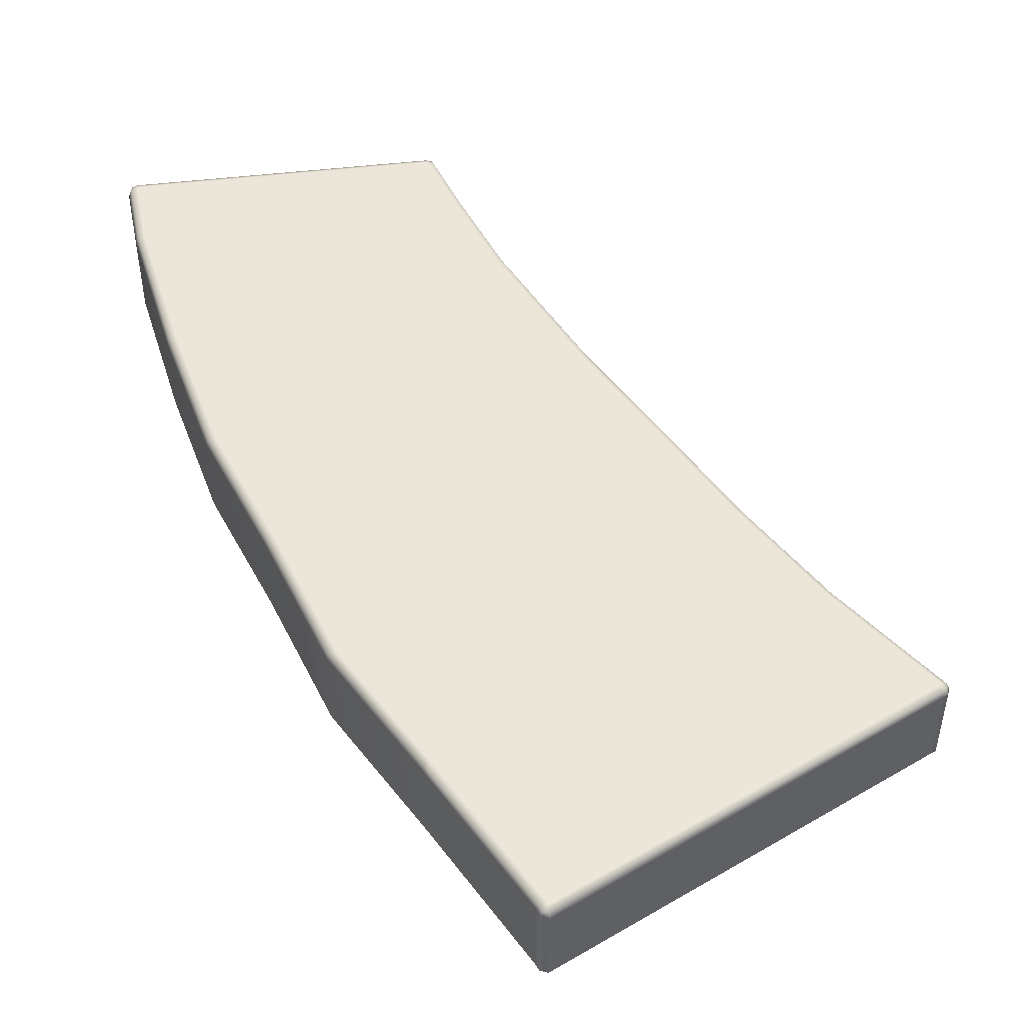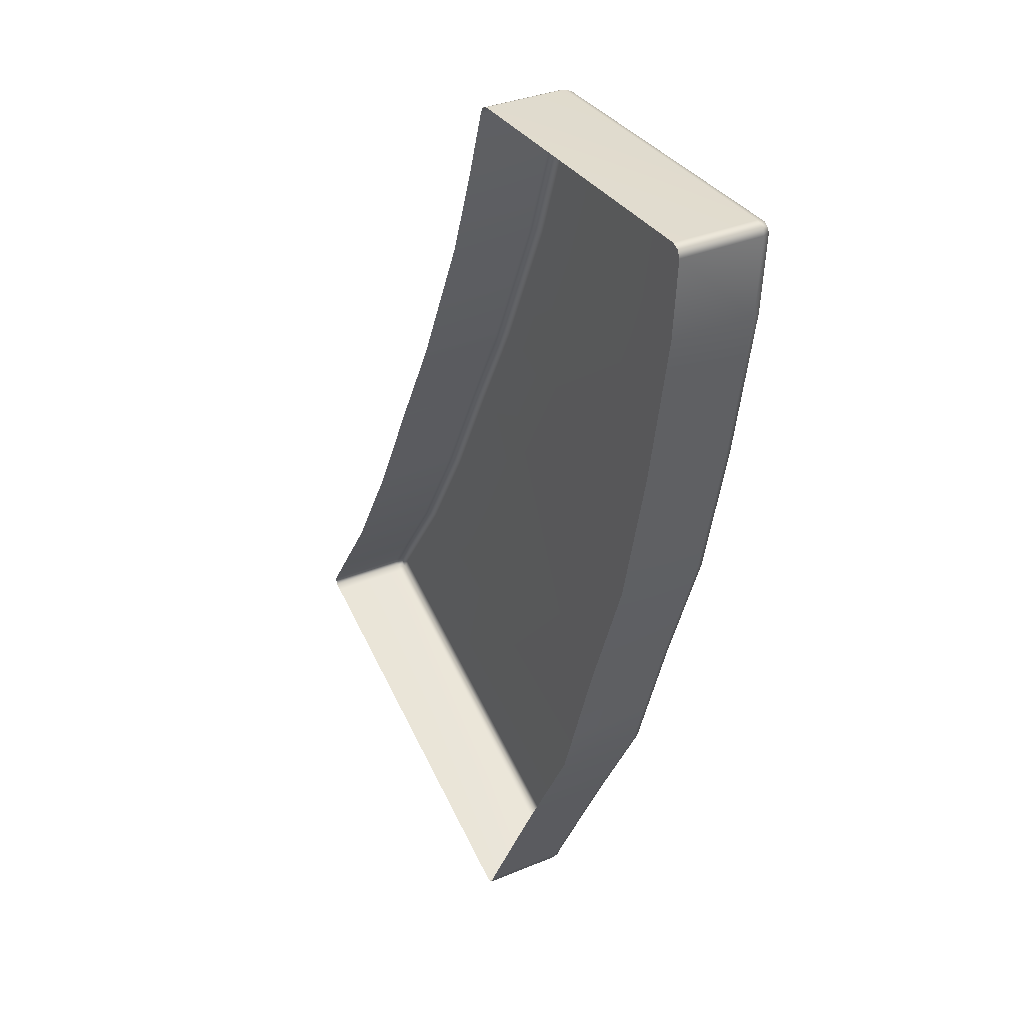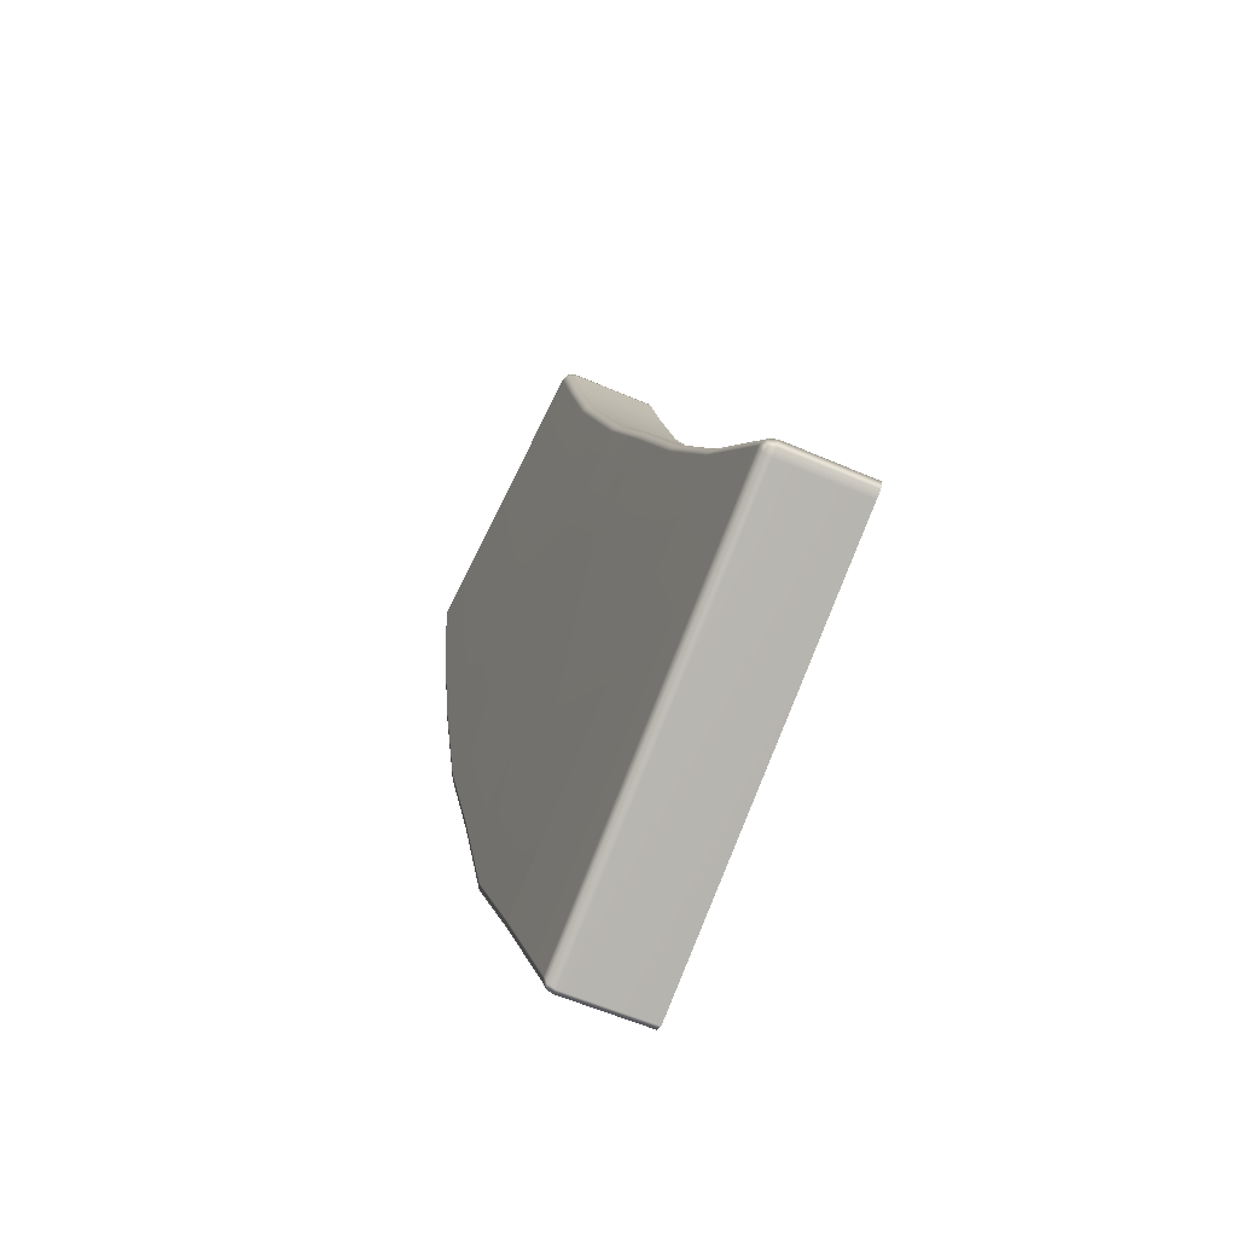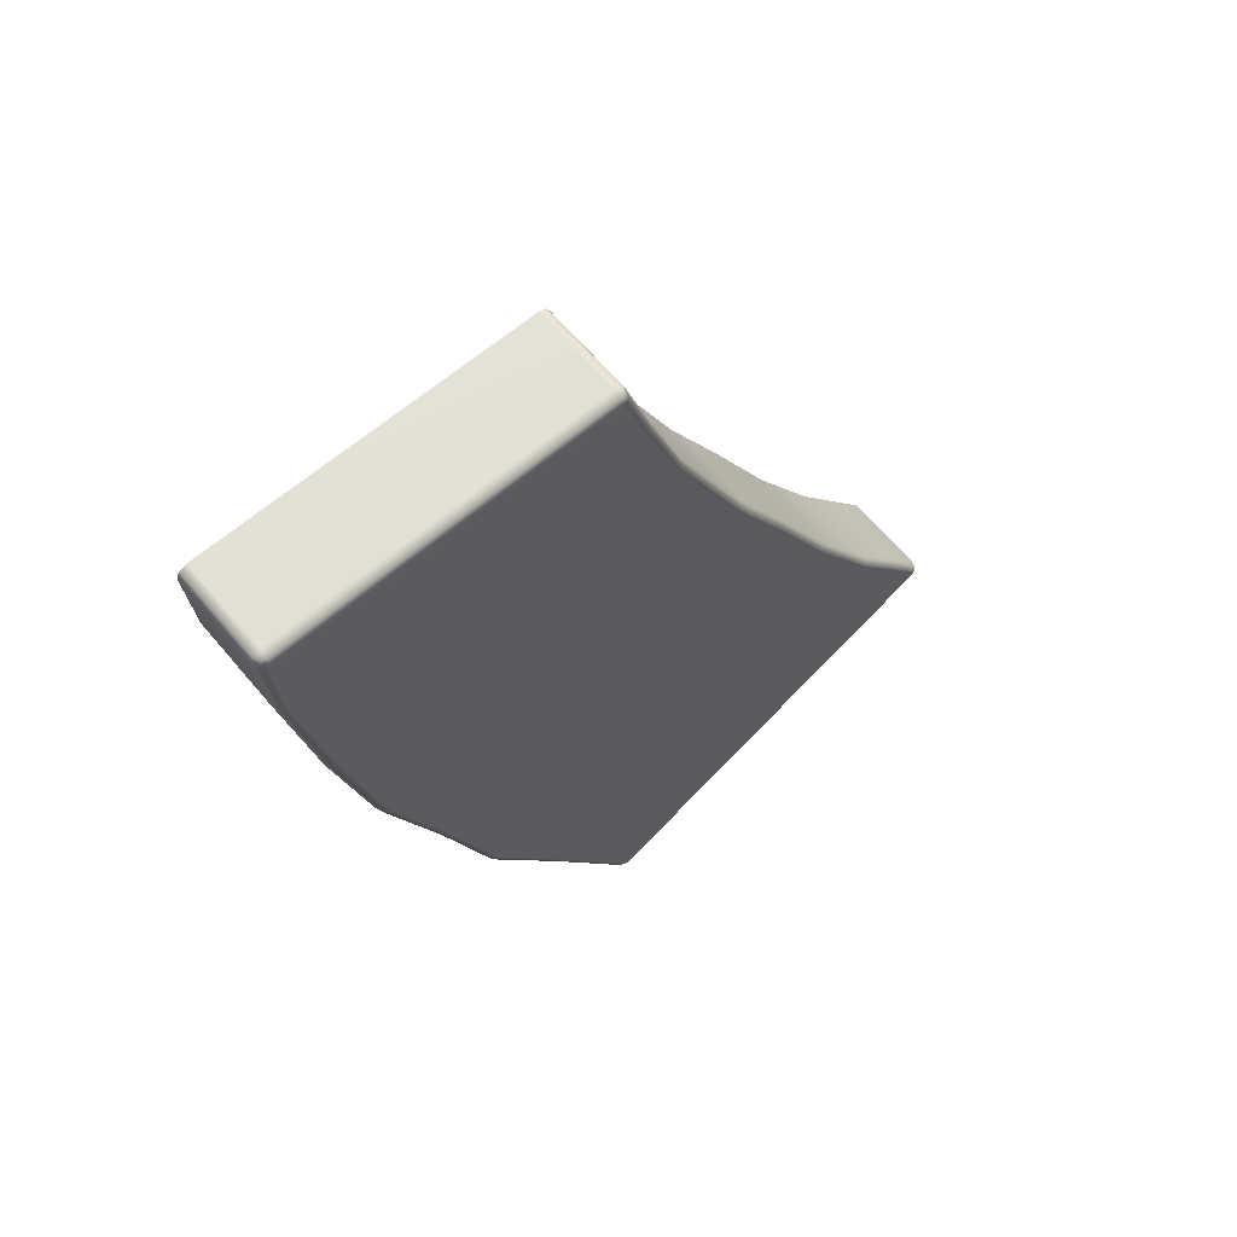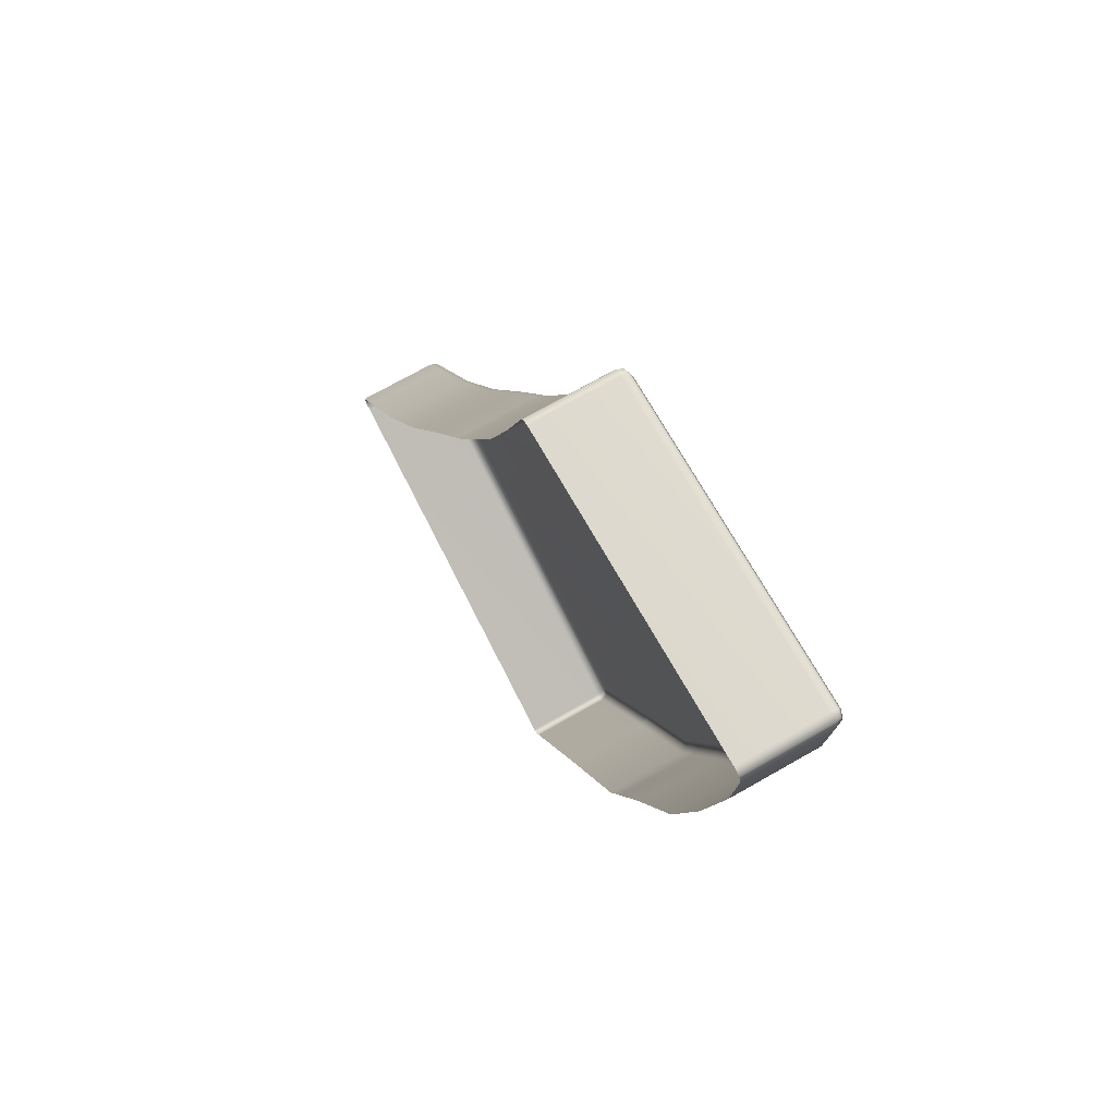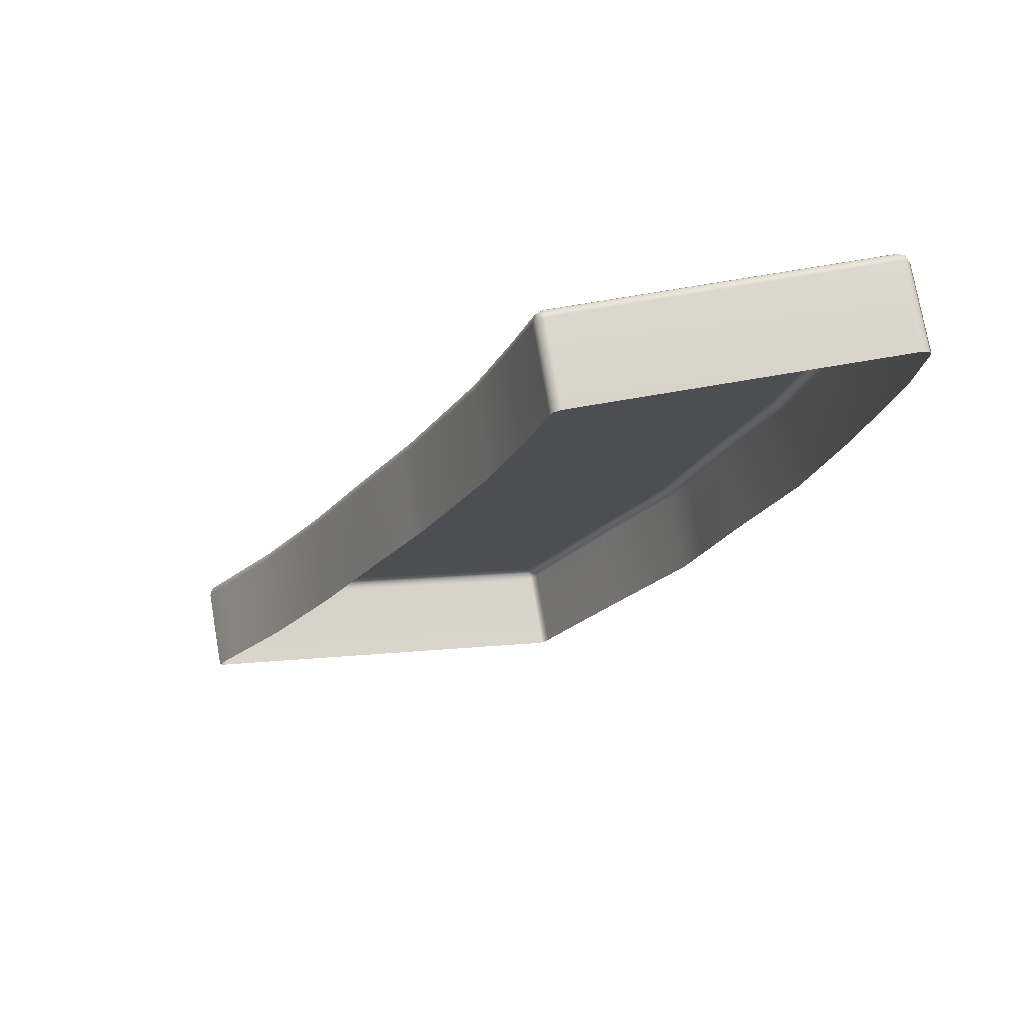
<metadata>
{"format":"obj","ext":"obj","renderer":"f3d","projection":"perspective","resolution":1024,"background":"white","views":[{"elev":48.4,"azim":173.0,"up":"+Y"},{"elev":33.5,"azim":60.1,"up":"+Z"},{"elev":-57.1,"azim":-114.5,"up":"+Z"},{"elev":64.5,"azim":140.0,"up":"+Z"},{"elev":71.4,"azim":60.3,"up":"+Z"},{"elev":74.9,"azim":-9.8,"up":"+Z"}]}
</metadata>
<code>
g ENV_SY02_HW_WaterBiome_Floor02_MO
v -25.25 -0.7691 41.2
v -25.22 0.03085 41.27
v -25.22 -0.7691 41.27
v -25.25 0.03085 41.2
v -25.46 -0.7691 40.55
v -25.22 0.1015 41.2
v -25.21 0.08863 41.26
v -25.46 0.03085 40.55
v -25.77 -0.7691 39.66
v -25.43 0.1015 40.55
v -25.15 0.1015 41.27
v -25.22 0.03085 41.27
v -25.15 0.03085 41.3
v -25.22 -0.7691 41.27
v -25.15 -0.7691 41.3
v -22.19 0.03085 41.27
v -22.19 -0.7691 41.27
v -22.12 0.03085 41.24
v -22.12 -0.7691 41.24
v -22.19 0.1015 41.24
v -22.13 0.08863 41.23
v -25.15 0.131 41.2
v -22.12 0.1015 41.17
v -22.12 0.03085 41.24
v -25.36 0.131 40.55
v -22.19 0.131 41.17
v -22.25 0.131 40.42
v -22.51 0.131 38.96
v -25.67 0.131 39.66
v -22.18 0.1015 40.42
v -22.09 0.03085 41.17
v -22.12 -0.7691 41.24
v -22.09 -0.7691 41.17
v -22.15 0.03085 40.42
v -22.15 -0.7691 40.42
v -22.41 -0.7691 38.96
v -22.41 0.03085 38.96
v -22.74 -0.7691 37.57
v -22.44 0.1015 38.96
v -22.74 0.03085 37.57
v -23.2 -0.7691 36.3
v -22.77 0.1015 37.57
v -23.2 0.03085 36.3
v -23.5 -0.7691 35.41
v -23.5 0.03085 35.43
v -23.23 0.1015 36.3
v -23.51 0.1015 35.46
v -22.84 0.131 37.57
v -23.3 0.131 36.3
v -23.56 0.131 35.52
v -24.32 0.131 36.57
v -25.4 0.131 38.06
v -26.01 0.131 38.91
v -25.74 0.1015 39.66
v -26.06 0.1015 38.97
v -25.77 0.03085 39.66
v -26.07 0.03085 38.99
v -26.08 -0.7691 38.97
v -28.84 0.03085 33.91
v -28.84 -0.7691 33.91
v -28.77 -0.7691 33.88
v -28.77 0.03085 33.88
v -28.34 -0.7691 33.67
v -28.34 0.03085 33.67
v -28.36 0.1015 33.71
v -28.77 0.1015 33.91
v -28.83 0.08863 33.92
v -28.4 0.131 33.8
v -28.84 0.1015 33.98
v -28.84 0.03085 33.91
v -28.77 0.131 33.98
v -28.6 0.131 34.22
v -28.63 0.1015 34.28
v -28.64 0.03085 34.31
v -28.87 0.03085 33.98
v -28.84 -0.7691 33.91
v -28.87 -0.7691 33.98
v -28.64 -0.7691 34.31
v -25.15 0.03085 32.17
v -25.15 -0.7691 32.17
v -25.12 -0.7691 32.24
v -25.12 0.03085 32.24
v -25.15 0.1015 32.24
v -25.16 0.08863 32.18
v -24.39 0.03085 33.61
v -24.39 -0.7691 33.61
v -25.22 0.1015 32.17
v -25.15 0.03085 32.17
v -24.4 0.1015 33.64
v -24.36 0.03085 33.67
v -24.36 -0.7691 33.67
v -25.22 0.03085 32.14
v -25.15 -0.7691 32.17
v -25.22 -0.7691 32.14
v -28.34 -0.7691 33.67
v -28.34 0.03085 33.67
v -28.36 0.1015 33.71
v -25.22 0.131 32.24
v -28.4 0.131 33.8
v -24.46 0.131 33.67
v -28.01 0.131 35.08
v -28.6 0.131 34.22
v -28.08 0.1015 35.08
v -28.63 0.1015 34.28
v -28.11 0.03085 35.08
v -28.64 0.03085 34.31
v -28.11 -0.7691 35.08
v -28.64 -0.7691 34.31
v -27.5 0.03085 36.12
v -27.5 -0.7691 36.12
v -27.47 0.1015 36.12
v -26.94 0.03085 37.24
v -26.94 -0.7691 37.24
v -26.49 0.03085 38.09
v -26.49 -0.7691 38.09
v -26.41 -0.7691 38.24
v -26.91 0.1015 37.24
v -27.4 0.131 36.12
v -26.41 0.03085 38.24
v -26.48 0.1015 38.06
v -26.84 0.131 37.24
v -25.23 0.131 35.41
v -26.07 0.03085 38.99
v -26.08 -0.7691 38.97
v -26.38 0.1015 38.24
v -26.06 0.1015 38.97
v -26.45 0.131 37.99
v -26.31 0.131 38.24
v -26.01 0.131 38.91
v -25.4 0.131 38.06
v -25.99 0.131 37.02
v -24.32 0.131 36.57
v -23.56 0.131 35.52
v -23.76 0.131 34.93
v -24.43 0.131 33.71
v -23.69 0.1015 34.93
v -23.51 0.1015 35.46
v -24.41 0.113 33.67
v -24.39 0.1015 33.67
v -23.66 0.03085 34.93
v -23.5 0.03085 35.43
v -23.66 -0.7691 34.93
v -23.5 -0.7691 35.41
g ENV_SY02_HW_WaterBiome_Floor02_MO_0
f 3 2 1
f 2 4 1
f 1 4 5
f 4 2 6
f 2 7 6
f 4 8 5
f 5 8 9
f 6 10 4
f 10 8 4
f 6 7 11
f 11 7 12
f 13 11 12
f 13 12 14
f 15 13 14
f 16 13 15
f 13 16 11
f 17 16 15
f 18 16 17
f 19 18 17
f 16 18 20
f 16 20 11
f 18 21 20
f 22 6 11
f 11 20 22
f 20 21 23
f 23 21 24
f 22 25 6
f 25 10 6
f 20 26 22
f 26 20 23
f 26 27 22
f 27 25 22
f 27 28 25
f 25 29 10
f 28 29 25
f 30 27 26
f 23 30 26
f 31 23 24
f 31 24 32
f 33 31 32
f 31 34 23
f 34 31 33
f 34 30 23
f 35 34 33
f 35 36 34
f 36 37 34
f 34 37 30
f 36 38 37
f 30 39 27
f 37 39 30
f 39 28 27
f 38 40 37
f 37 40 39
f 38 41 40
f 40 42 39
f 39 42 28
f 41 43 40
f 40 43 42
f 41 44 43
f 44 45 43
f 43 45 46
f 43 46 42
f 45 47 46
f 42 46 48
f 42 48 28
f 46 47 49
f 46 49 48
f 47 50 49
f 51 49 50
f 48 49 51
f 52 48 51
f 28 48 52
f 52 53 28
f 53 29 28
f 29 53 54
f 29 54 10
f 53 55 54
f 10 54 8
f 54 55 56
f 54 56 8
f 55 57 56
f 8 56 9
f 9 56 57
f 58 9 57
f 61 60 59
f 62 61 59
f 63 61 62
f 64 63 62
f 65 64 62
f 62 59 66
f 66 65 62
f 59 67 66
f 68 65 66
f 66 67 69
f 69 67 70
f 71 68 66
f 71 66 69
f 68 71 72
f 72 71 73
f 71 69 73
f 73 69 74
f 75 69 70
f 69 75 74
f 70 76 75
f 76 77 75
f 74 75 77
f 78 74 77
f 81 80 79
f 82 81 79
f 82 79 83
f 79 84 83
f 81 82 85
f 86 81 85
f 83 84 87
f 87 84 88
f 82 83 89
f 85 82 89
f 86 85 90
f 91 86 90
f 92 87 88
f 88 93 92
f 93 94 92
f 92 94 95
f 96 92 95
f 87 92 96
f 97 87 96
f 98 87 97
f 98 83 87
f 99 98 97
f 83 98 100
f 100 98 99
f 99 101 100
f 99 102 101
f 100 89 83
f 101 102 103
f 102 104 103
f 103 104 105
f 104 106 105
f 107 105 106
f 108 107 106
f 109 105 107
f 103 105 109
f 110 109 107
f 111 103 109
f 101 103 111
f 112 109 110
f 111 109 112
f 113 112 110
f 114 112 113
f 115 114 113
f 115 116 114
f 117 111 112
f 117 112 114
f 118 101 111
f 118 111 117
f 116 119 114
f 120 117 114
f 120 114 119
f 121 118 117
f 121 117 120
f 101 118 122
f 122 118 121
f 123 119 116
f 124 123 116
f 125 119 123
f 125 120 119
f 126 125 123
f 127 121 120
f 127 120 125
f 128 125 126
f 128 127 125
f 129 128 126
f 130 128 129
f 127 128 130
f 131 121 127
f 131 127 130
f 131 122 121
f 130 132 131
f 131 132 133
f 122 131 133
f 133 134 122
f 122 134 135
f 101 122 135
f 135 100 101
f 136 134 133
f 135 134 136
f 137 136 133
f 138 100 135
f 100 138 89
f 139 138 135
f 138 139 89
f 135 136 139
f 85 89 139
f 90 85 139
f 90 139 136
f 140 136 137
f 140 90 136
f 91 90 140
f 141 140 137
f 142 91 140
f 142 140 141
f 143 142 141

</code>
